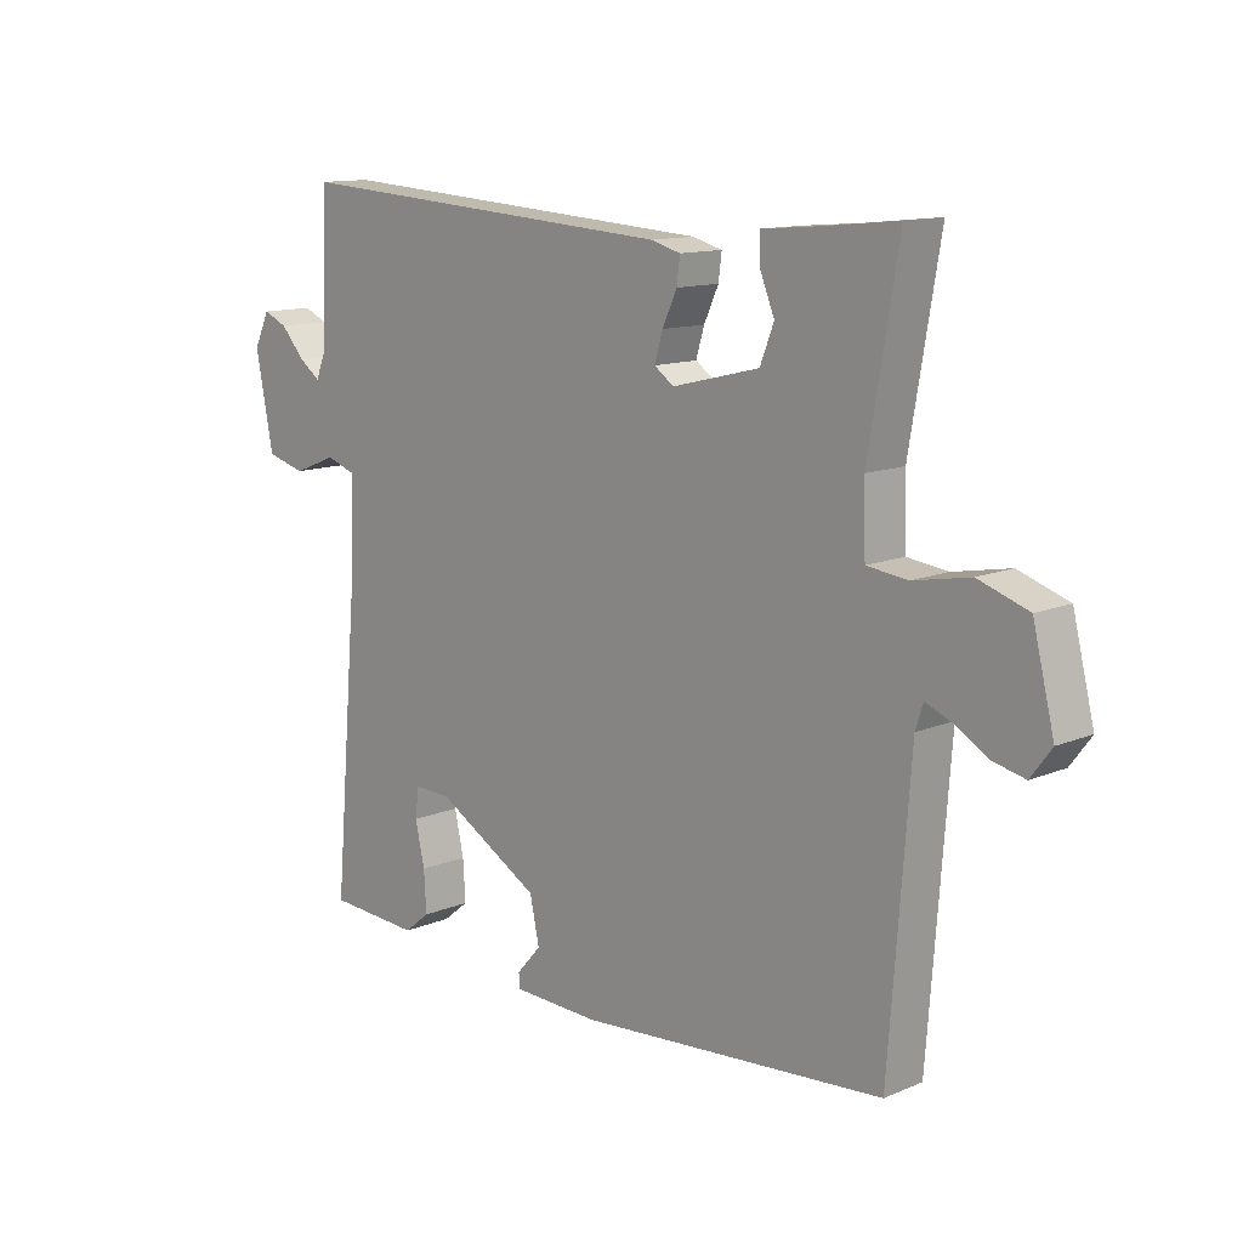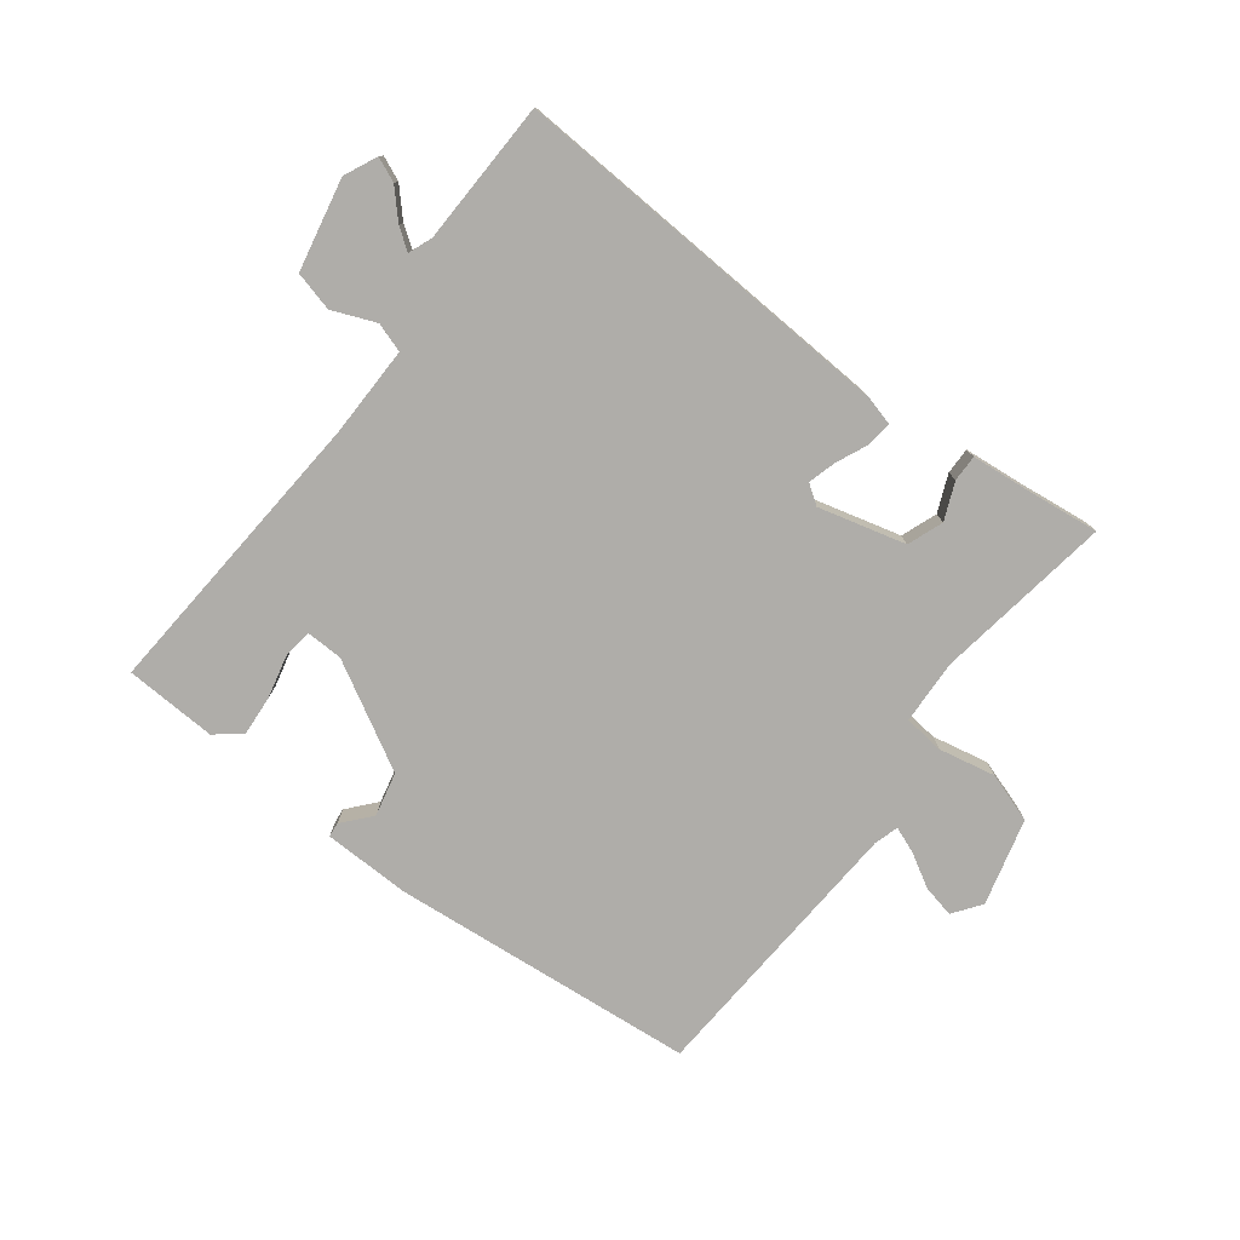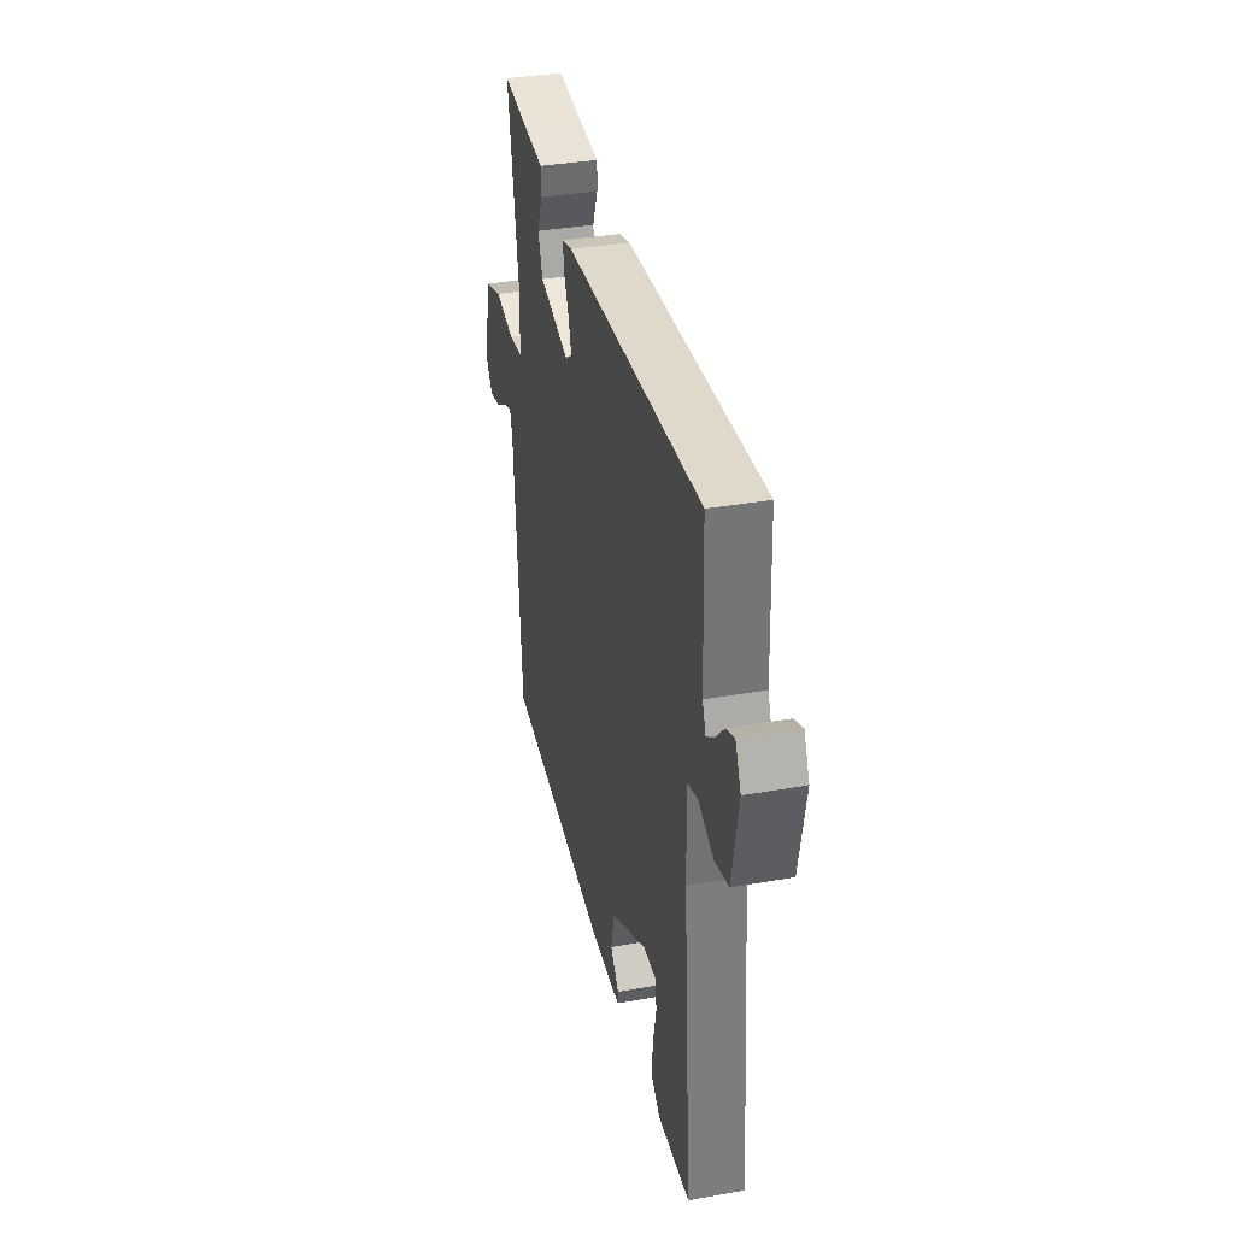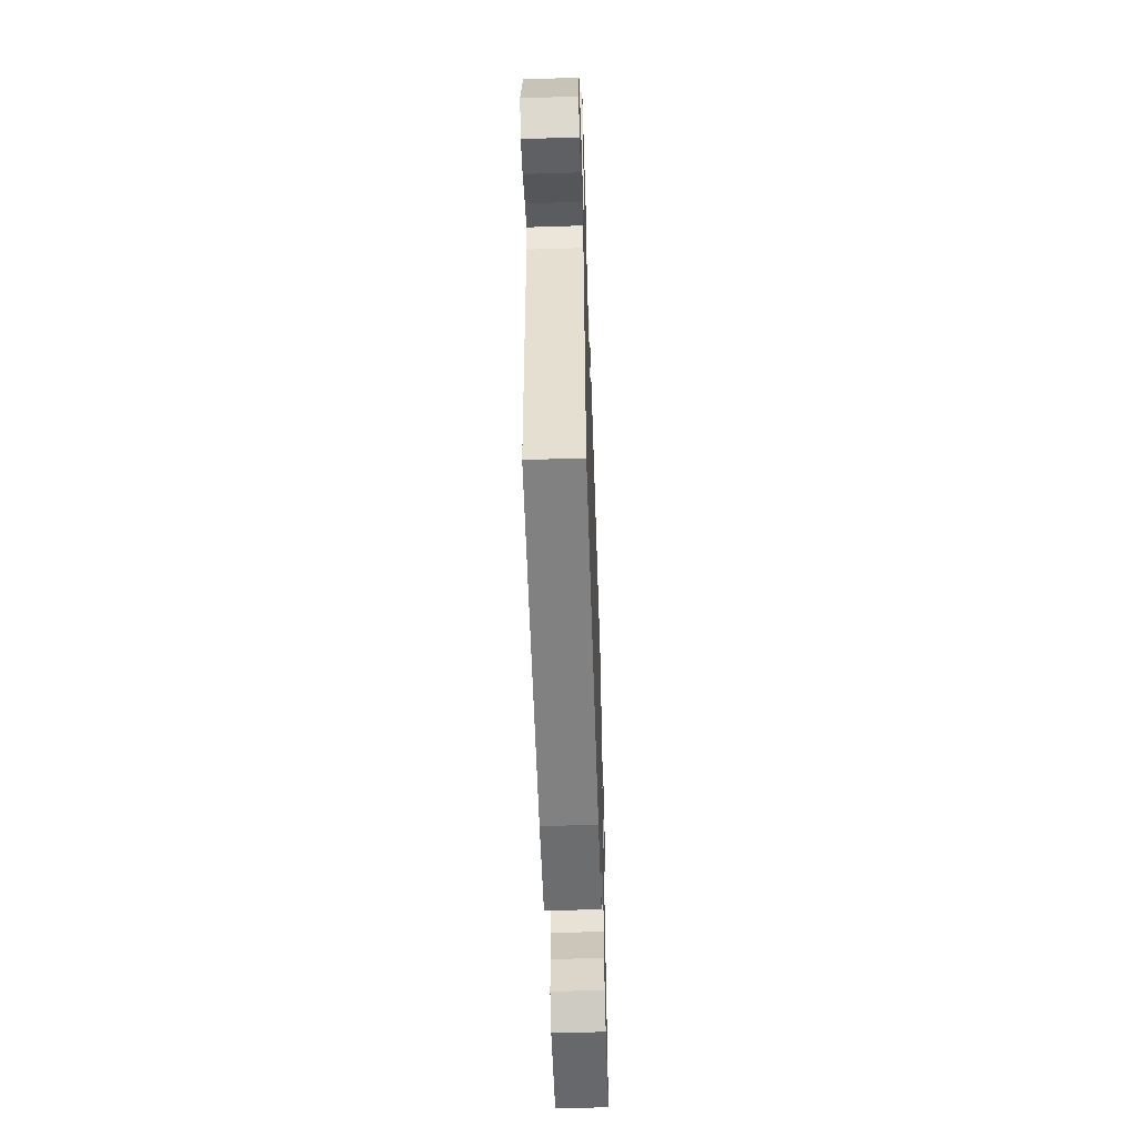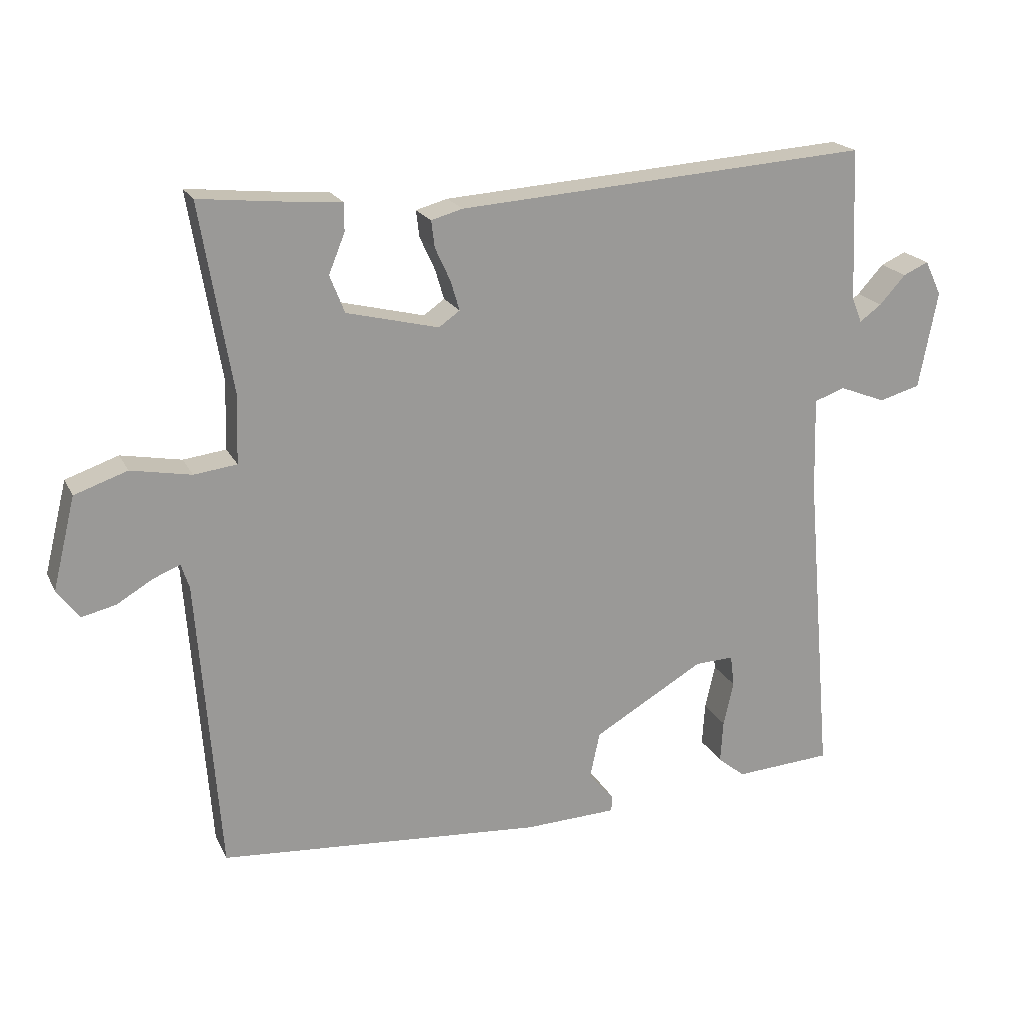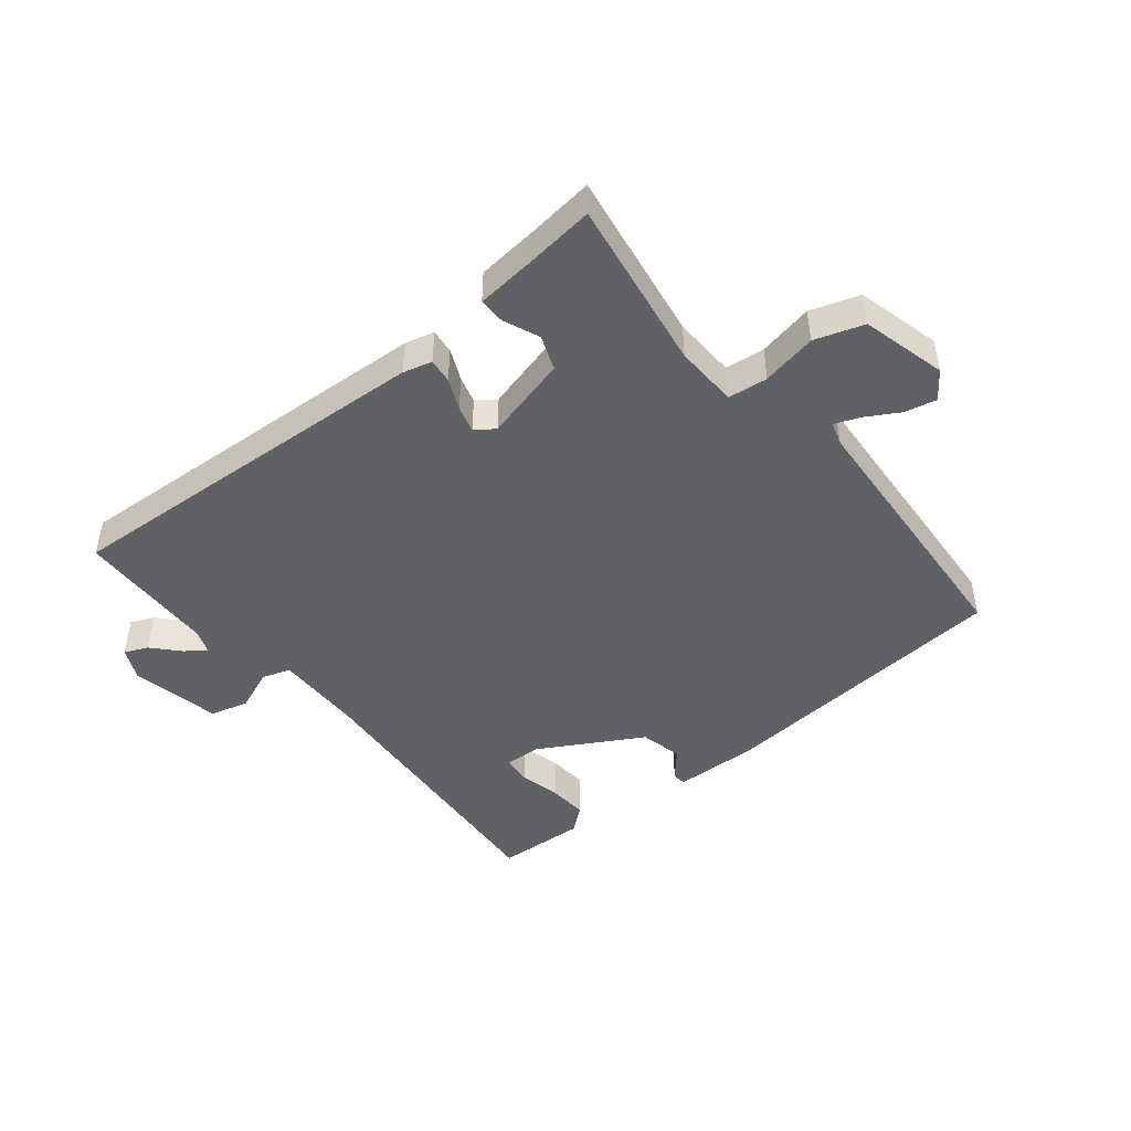
<metadata>
{"format":"obj","ext":"obj","renderer":"f3d","projection":"perspective","resolution":1024,"background":"white","views":[{"elev":12.5,"azim":45.9,"up":"+Z"},{"elev":-77.4,"azim":-36.5,"up":"+Y"},{"elev":36.4,"azim":-103.0,"up":"+Z"},{"elev":-56.0,"azim":91.9,"up":"+Z"},{"elev":20.1,"azim":159.9,"up":"+Z"},{"elev":-46.2,"azim":39.6,"up":"+Y"}]}
</metadata>
<code>
v 0.5 0.07 0.5
v 0.453 0.07 0.221
v 0.456 0.07 0.118
v 0.52 0.07 0.11
v 0.61 0.07 0.127
v 0.689 0.07 0.1
v 0.723 0.07 -0.038
v 0.69 0.07 -0.082
v 0.639 0.07 -0.07
v 0.585 0.07 -0.038
v 0.545 0.07 -0.022
v 0.533 0.07 -0.059
v 0.5 0.07 -0.5
v 0.014 0.07 -0.538
v -0.124 0.07 -0.533
v -0.126 0.07 -0.51
v -0.087 0.07 -0.466
v -0.102 0.07 -0.396
v -0.268 0.07 -0.3
v -0.326 0.07 -0.298
v -0.332 0.07 -0.345
v -0.317 0.07 -0.412
v -0.313 0.07 -0.476
v -0.354 0.07 -0.509
v -0.5 0.07 -0.5
v -0.459 0.07 -0.03
v -0.455 0.07 0.114
v -0.501 0.07 0.13
v -0.57 0.07 0.103
v -0.632 0.07 0.12
v -0.66 0.07 0.266
v -0.635 0.07 0.318
v -0.597 0.07 0.301
v -0.558 0.07 0.258
v -0.525 0.07 0.234
v -0.51 0.07 0.271
v -0.5 0.07 0.5
v 0.118 0.07 0.458
v 0.165 0.07 0.445
v 0.16 0.07 0.405
v 0.137 0.07 0.355
v 0.124 0.07 0.311
v 0.155 0.07 0.289
v 0.293 0.07 0.323
v 0.315 0.07 0.379
v 0.291 0.07 0.438
v 0.291 0.07 0.48
v 0.385 0.07 0.488
v 0.5 0 0.5
v 0.453 0 0.221
v 0.456 0 0.118
v 0.52 0 0.11
v 0.61 0 0.127
v 0.689 0 0.1
v 0.723 0 -0.038
v 0.69 0 -0.082
v 0.639 0 -0.07
v 0.585 0 -0.038
v 0.545 0 -0.022
v 0.533 0 -0.059
v 0.5 0 -0.5
v 0.014 0 -0.538
v -0.124 0 -0.533
v -0.126 0 -0.51
v -0.087 0 -0.466
v -0.102 0 -0.396
v -0.268 0 -0.3
v -0.326 0 -0.298
v -0.332 0 -0.345
v -0.317 0 -0.412
v -0.313 0 -0.476
v -0.354 0 -0.509
v -0.5 0 -0.5
v -0.459 0 -0.03
v -0.455 0 0.114
v -0.501 0 0.13
v -0.57 0 0.103
v -0.632 0 0.12
v -0.66 0 0.266
v -0.635 0 0.318
v -0.597 0 0.301
v -0.558 0 0.258
v -0.525 0 0.234
v -0.51 0 0.271
v -0.5 0 0.5
v 0.118 0 0.458
v 0.165 0 0.445
v 0.16 0 0.405
v 0.137 0 0.355
v 0.124 0 0.311
v 0.155 0 0.289
v 0.293 0 0.323
v 0.315 0 0.379
v 0.291 0 0.438
v 0.291 0 0.48
v 0.385 0 0.488
f 45 46 47 48
f 48 1 2
f 45 48 2
f 44 45 2
f 43 44 2 3
f 39 40 41
f 38 39 41
f 37 38 41
f 36 37 41
f 35 36 41 42
f 32 33 34
f 31 32 34
f 30 31 34
f 29 30 34
f 28 29 34
f 27 28 34 35
f 24 25 26
f 23 24 26
f 22 23 26
f 21 22 26
f 20 21 26 27
f 19 20 27
f 18 19 27
f 15 16 17
f 14 15 17
f 13 14 17
f 12 13 17
f 11 12 17 18
f 8 9 10
f 7 8 10
f 6 7 10
f 5 6 10
f 4 5 10
f 3 4 10 11
f 18 27 35
f 11 18 35
f 3 11 35
f 43 3 35
f 35 42 43
f 96 95 94 93
f 50 49 96
f 50 96 93
f 50 93 92
f 51 50 92 91
f 89 88 87
f 89 87 86
f 89 86 85
f 89 85 84
f 90 89 84 83
f 82 81 80
f 82 80 79
f 82 79 78
f 82 78 77
f 82 77 76
f 83 82 76 75
f 74 73 72
f 74 72 71
f 74 71 70
f 74 70 69
f 75 74 69 68
f 75 68 67
f 75 67 66
f 65 64 63
f 65 63 62
f 65 62 61
f 65 61 60
f 66 65 60 59
f 58 57 56
f 58 56 55
f 58 55 54
f 58 54 53
f 58 53 52
f 59 58 52 51
f 83 75 66
f 83 66 59
f 83 59 51
f 83 51 91
f 91 90 83
f 1 49 50 2
f 2 50 51 3
f 3 51 52 4
f 4 52 53 5
f 5 53 54 6
f 6 54 55 7
f 7 55 56 8
f 8 56 57 9
f 9 57 58 10
f 10 58 59 11
f 11 59 60 12
f 12 60 61 13
f 13 61 62 14
f 14 62 63 15
f 15 63 64 16
f 16 64 65 17
f 17 65 66 18
f 18 66 67 19
f 19 67 68 20
f 20 68 69 21
f 21 69 70 22
f 22 70 71 23
f 23 71 72 24
f 24 72 73 25
f 25 73 74 26
f 26 74 75 27
f 27 75 76 28
f 28 76 77 29
f 29 77 78 30
f 30 78 79 31
f 31 79 80 32
f 32 80 81 33
f 33 81 82 34
f 34 82 83 35
f 35 83 84 36
f 36 84 85 37
f 37 85 86 38
f 38 86 87 39
f 39 87 88 40
f 40 88 89 41
f 41 89 90 42
f 42 90 91 43
f 43 91 92 44
f 44 92 93 45
f 45 93 94 46
f 46 94 95 47
f 47 95 96 48
f 48 96 49 1

</code>
